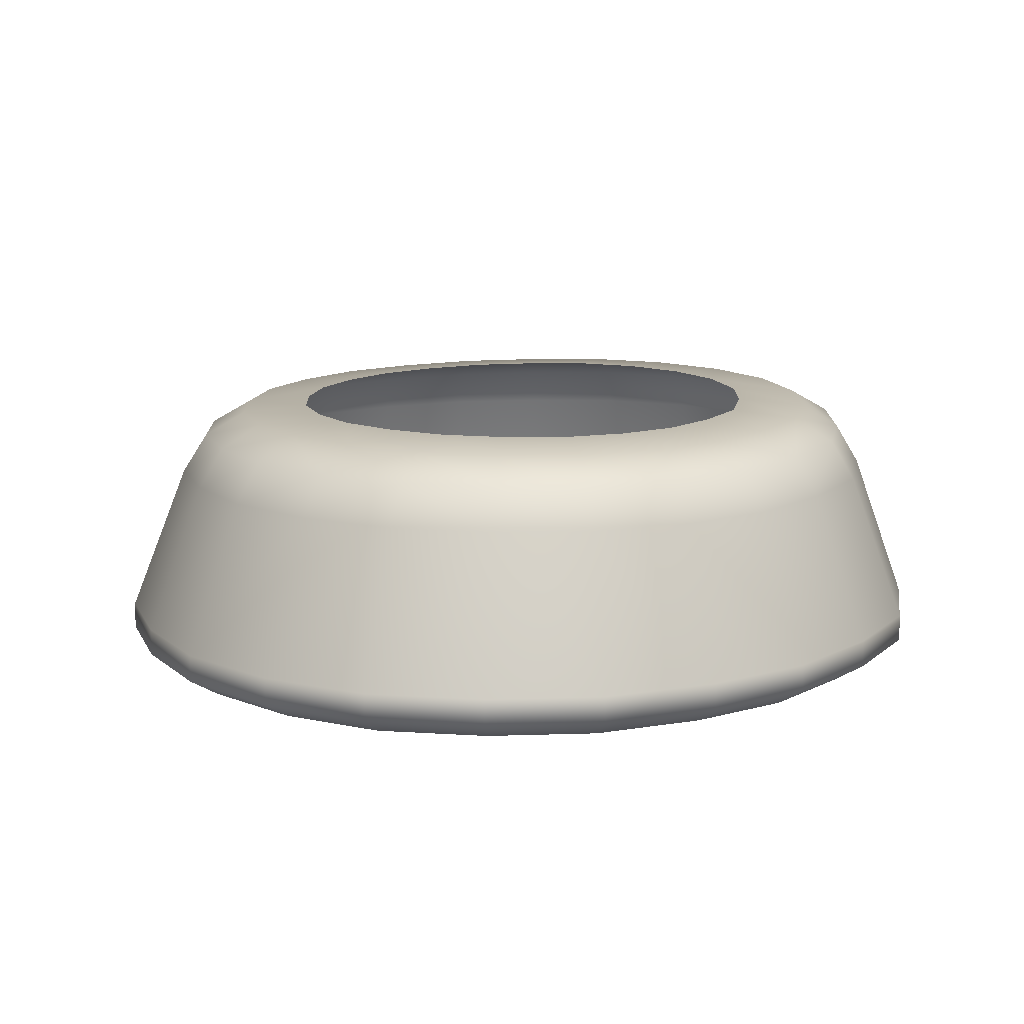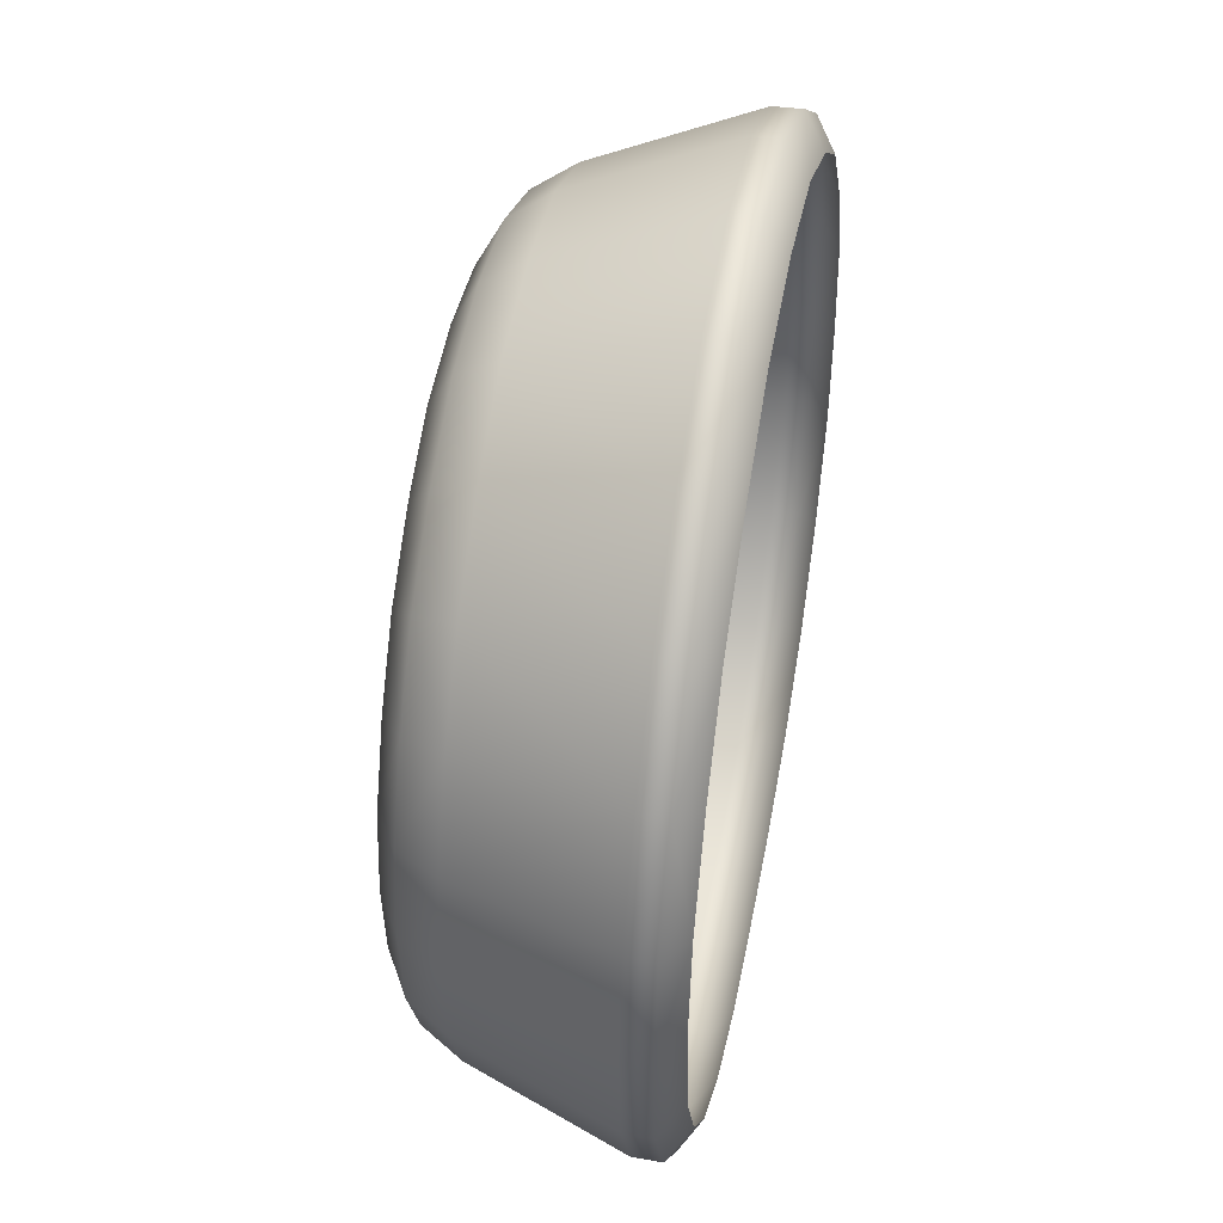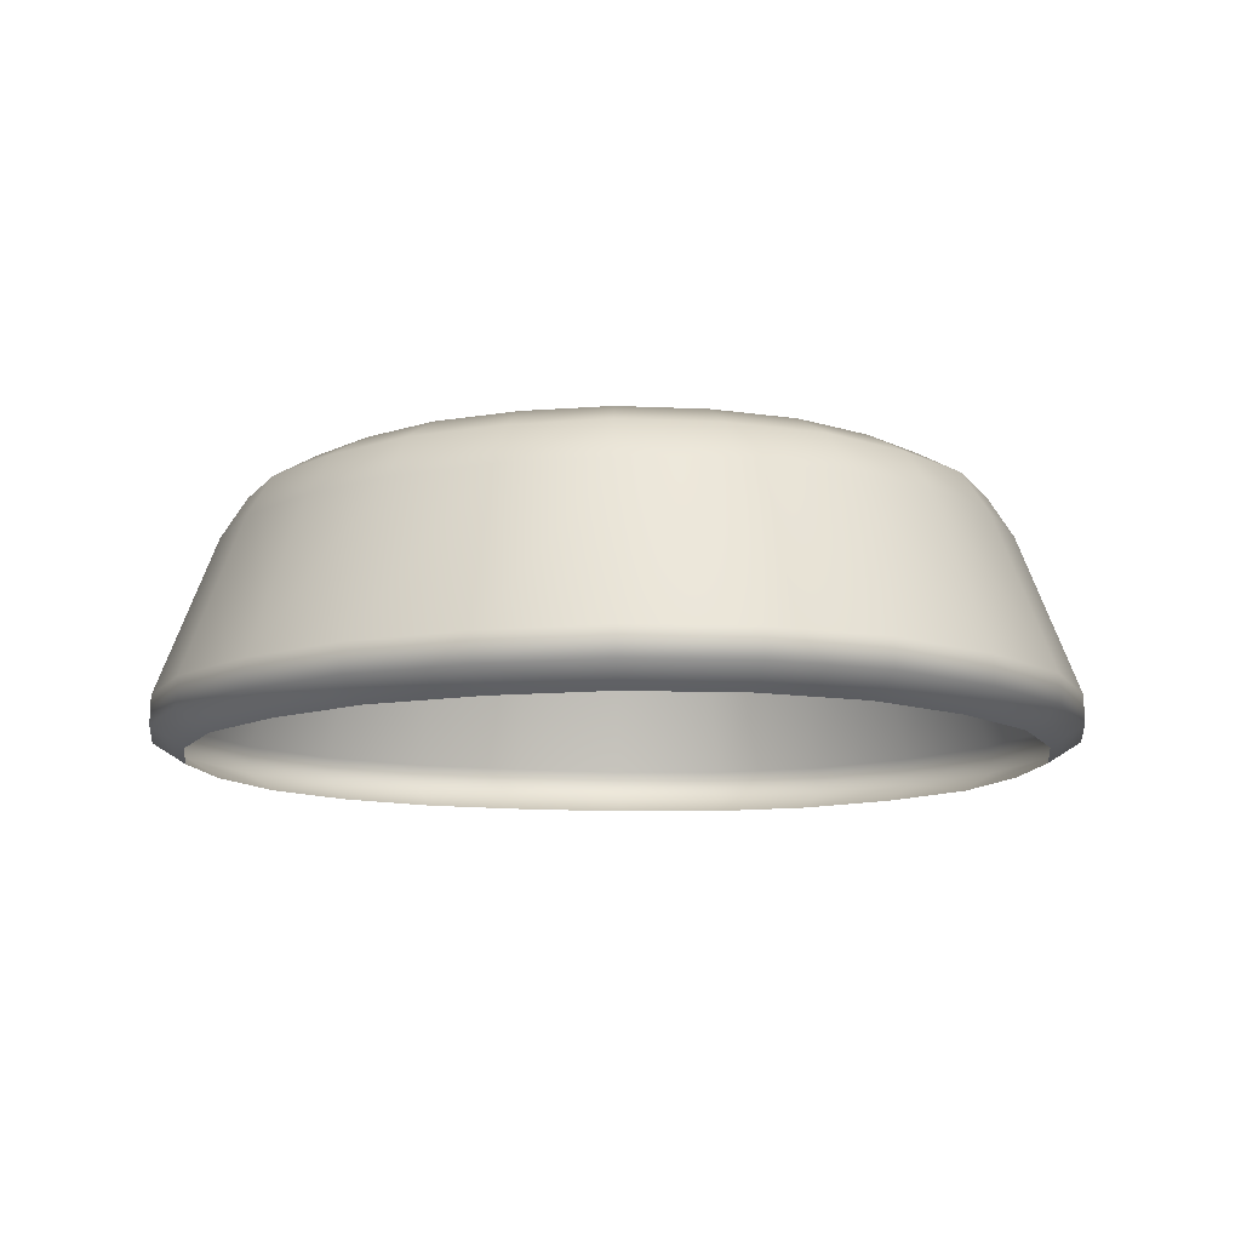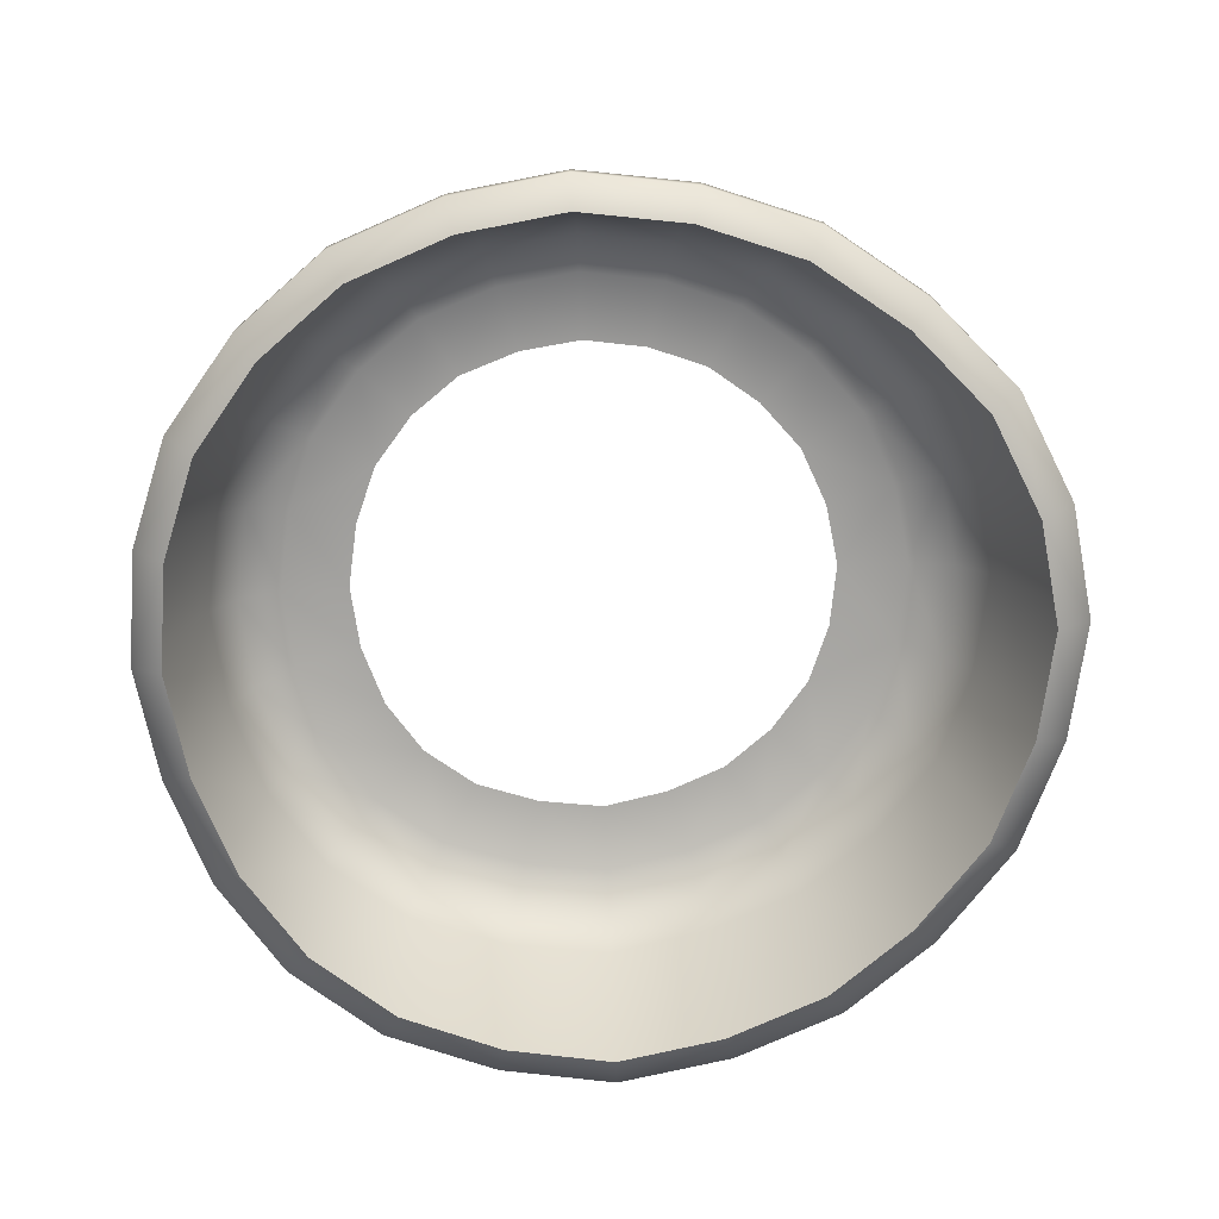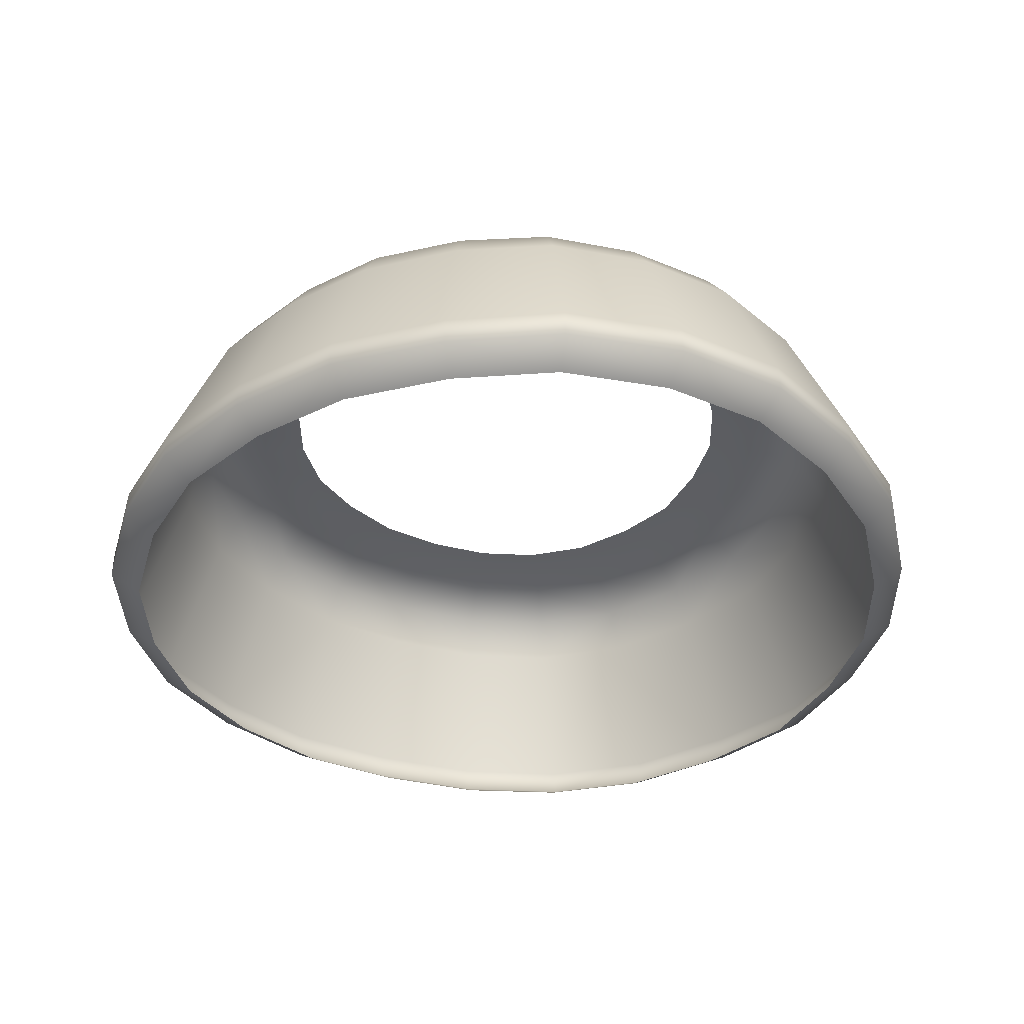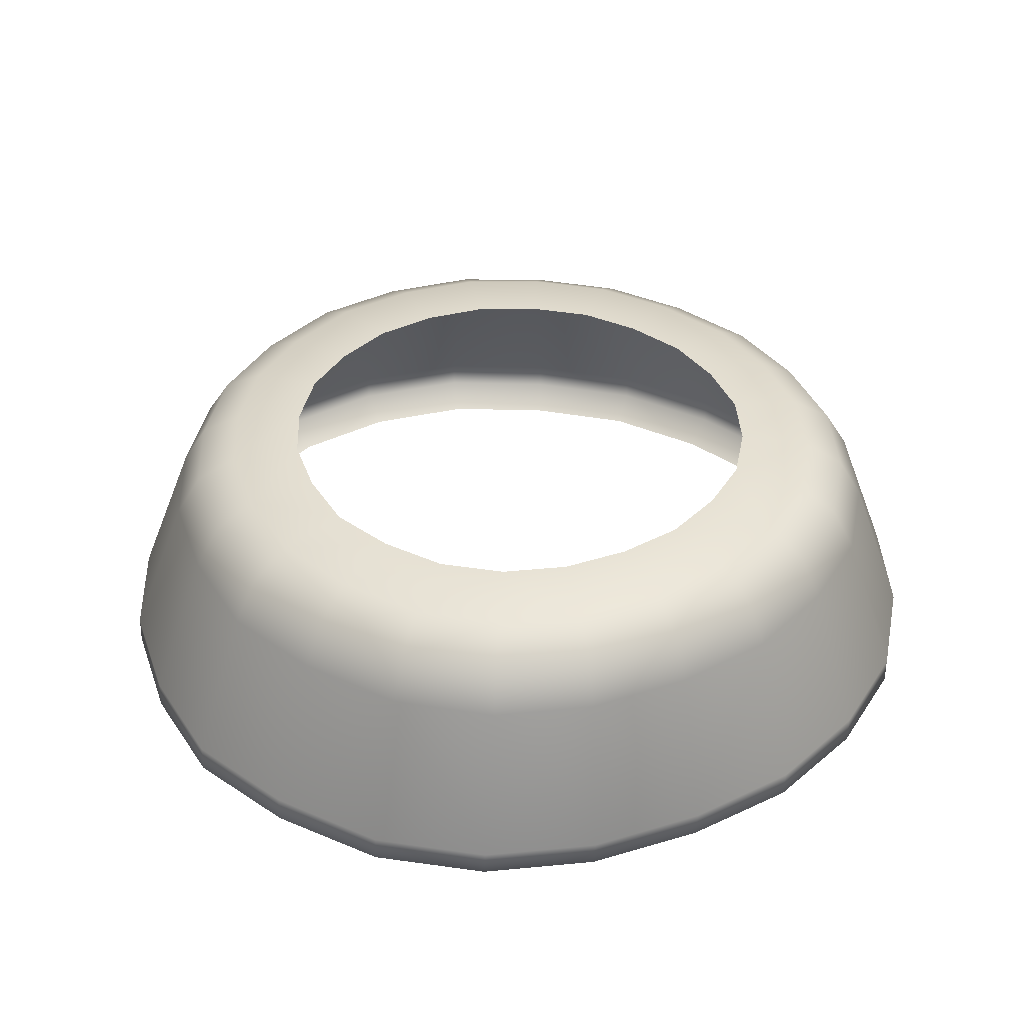
<metadata>
{"format":"obj","ext":"obj","renderer":"f3d","projection":"perspective","resolution":1024,"background":"white","views":[{"elev":12.6,"azim":33.6,"up":"+Y"},{"elev":47.0,"azim":-79.2,"up":"+Z"},{"elev":-10.9,"azim":-14.8,"up":"+Y"},{"elev":-73.3,"azim":-72.3,"up":"+Y"},{"elev":-36.8,"azim":-21.9,"up":"+Y"},{"elev":37.6,"azim":154.6,"up":"+Y"}]}
</metadata>
<code>
g ENV_S09_FTL_Floor_01b_MO
v -28.45 31.57 -8.057
v -29.09 31.57 -0.3899
v -37.22 30.94 -0.3419
v -36.4 30.94 -10.18
v -42.1 28.11 -0.2961
v -25.62 31.63 -14.98
v -41.13 28.1 -11.44
v -45.03 23.4 -0.2324
v -32.77 30.99 -19.06
v -21.06 31.77 -21.15
v -43.95 23.38 -12.16
v -51.92 5.611 -0.02855
v -26.92 31.15 -26.93
v -36.98 28.13 -21.5
v -39.46 23.41 -22.9
v -19.14 31.35 -32.68
v -14.98 31.94 -25.66
v -7.751 32.11 -29.08
v -9.9 31.59 -37.05
v -0.03188 32.19 -30.32
v -21.53 28.48 -36.88
v -30.35 28.28 -30.38
v -0.03999 31.7 -38.66
v 7.699 32.14 -29.84
v -32.35 23.53 -32.36
v -11.14 28.73 -41.78
v 9.858 31.64 -38.12
v 14.9 32 -27.29
v -22.92 23.71 -39.25
v -0.05503 28.86 -43.59
v -11.86 23.95 -44.35
v -0.07399 24.08 -46.18
v 11.1 28.79 -42.98
v 19.07 31.46 -34.93
v 26.87 31.24 -28.79
v 20.97 31.83 -22.52
v 32.56 31.04 -20.08
v 25.42 31.67 -15.77
v 36.52 30.95 -10.41
v 28.52 31.59 -8.248
v 36.79 28.18 -22.55
v 30.33 28.38 -32.43
v 21.48 28.6 -39.39
v 11.8 24.01 -45.53
v 37.12 30.94 0.08483
v 29 31.56 -0.0805
v 28.06 31.56 7.557
v 35.94 30.93 9.888
v 25.11 31.58 14.43
v 41.99 28.11 0.118
v 41.28 28.11 -11.68
v 32.17 30.95 18.71
v 20.56 31.62 20.55
v 40.66 28.11 11.23
v 22.86 23.82 -41.73
v 39.29 23.43 -23.89
v 44.92 23.4 0.1123
v 32.34 23.61 -34.37
v 44.11 23.38 -12.39
v 26.37 31.01 26.6
v 36.42 28.12 21.25
v 18.66 31.07 32.28
v 14.53 31.67 24.96
v 7.411 31.71 28.07
v 29.88 28.19 30.29
v 38.98 23.41 22.75
v 43.5 23.4 12
v 51.87 5.611 0.07301
v 45.11 5.609 -26.39
v 50.77 5.594 -13.76
v 36.94 5.687 -37.83
v 26.04 5.791 -45.86
v 13.41 5.915 -50.18
v -0.1018 5.966 -51.2
v -0.0995 2.66 -50.88
v -13.5 5.861 -49.7
v 13.41 2.617 -49.78
v 26.05 2.516 -45.47
v 36.94 2.437 -37.57
v -26.13 5.7 -44.54
v 24.16 0.1235 -41.94
v 12.43 0.2061 -46.01
v -0.08688 0.2392 -47.11
v 34.24 0.05276 -34.7
v -12.51 0.1679 -45.85
v 45.15 2.379 -26.31
v 41.86 -0.001062 -24.4
v 47.17 -0.01132 -12.76
v -13.5 2.573 -49.52
v -24.23 0.0604 -41.18
v -26.14 2.442 -44.5
v -34.28 0.01563 -34.13
v 50.85 2.368 -13.75
v 51.97 2.38 0.0427
v 48.2 8.011e-07 0.04615
v 46.66 -0.004186 12.74
v -36.96 5.634 -36.84
v -36.97 2.393 -36.85
v -45.16 2.38 -26.06
v -41.87 8.011e-07 -24.16
v -46.87 -0.004927 -12.74
v -45.14 5.611 -26.03
v 50.32 2.376 13.71
v -50.54 2.375 -13.74
v -50.49 5.604 -13.72
v -52.01 2.38 -0.02449
v -48.23 8.011e-07 -0.01511
v 45.07 2.377 26.13
v 41.79 -0.002797 24.27
v 34.27 0.01937 35.16
v 50.22 5.605 13.73
v 44.99 5.609 26.14
v 36.95 2.402 37.88
v 24.17 0.05282 43.17
v 31.99 23.48 32.58
v 36.9 5.645 37.82
v 26.07 2.441 46.53
v 12.45 0.09776 48.79
v 21.15 28.27 36.84
v 22.64 23.56 39.75
v 26.05 5.698 46.42
v 13.42 2.498 52.66
v -0.0175 0.1185 50.31
v 9.52 31.13 36.32
v 13.41 5.766 52.53
v 11.59 23.64 44.87
v 10.8 28.35 41.52
v -0.01812 2.524 54.33
v -0.1512 31.15 37.41
v -0.1172 31.72 28.91
v -7.705 31.69 27.98
v -0.03158 5.795 54.2
v -13.76 2.486 52.08
v -12.76 0.08974 48.28
v -0.1624 28.37 42.8
v -0.1402 23.67 46.28
v -9.887 31.11 36.19
v -26.06 2.43 45.78
v -24.16 0.0456 42.5
v -13.76 5.746 52.01
v -11.98 23.61 44.61
v -18.63 31.04 32.18
v -14.52 31.64 24.9
v -11.21 28.31 41.34
v -26.04 5.676 45.75
v -37.01 2.395 37.12
v -34.33 0.01513 34.46
v -21.1 28.23 36.69
v -22.58 23.52 39.48
v -36.94 5.631 37.1
v -26.34 30.98 26.25
v -20.57 31.6 20.3
v -44.95 2.38 26.03
v -41.69 8.011e-07 24.14
v -46.79 -0.002614 12.4
v -29.83 28.16 29.89
v -31.94 23.44 32.09
v -44.85 5.611 26
v -31.92 30.94 18.49
v -24.95 31.57 14.26
v -28.11 31.56 7.155
v -36.15 28.12 21.03
v -38.71 23.4 22.54
v -35.97 30.93 9.349
v -40.7 28.11 10.67
v -37.22 30.94 -0.3419
v -29.09 31.57 -0.3899
v -42.1 28.11 -0.2961
v -45.03 23.4 -0.2324
v -43.56 23.39 11.48
v -51.92 5.611 -0.02855
v -50.35 5.608 13.35
v -52.01 2.38 -0.02449
v -50.46 2.378 13.36
v -48.23 8.011e-07 -0.01511
g ENV_S09_FTL_Floor_01b_MO_0
f 3 2 1
f 3 1 4
f 4 5 3
f 4 1 6
f 4 7 5
f 7 8 5
f 4 6 9
f 9 7 4
f 9 6 10
f 7 11 8
f 12 8 11
f 9 10 13
f 9 14 7
f 13 14 9
f 7 15 11
f 7 14 15
f 16 13 10
f 16 10 17
f 16 17 18
f 16 18 19
f 19 18 20
f 21 13 16
f 19 21 16
f 13 22 14
f 21 22 13
f 19 20 23
f 23 20 24
f 14 22 25
f 14 25 15
f 19 26 21
f 23 26 19
f 23 24 27
f 27 24 28
f 22 21 29
f 22 29 25
f 23 30 26
f 27 30 23
f 21 26 31
f 21 31 29
f 26 30 32
f 26 32 31
f 27 33 30
f 33 32 30
f 27 28 34
f 34 33 27
f 35 34 28
f 35 28 36
f 37 35 36
f 37 36 38
f 38 39 37
f 38 40 39
f 41 35 37
f 39 41 37
f 42 34 35
f 41 42 35
f 34 43 33
f 42 43 34
f 33 44 32
f 43 44 33
f 40 45 39
f 40 46 45
f 45 46 47
f 45 47 48
f 48 47 49
f 50 39 45
f 48 50 45
f 39 51 41
f 50 51 39
f 48 49 52
f 52 49 53
f 48 54 50
f 52 54 48
f 43 55 44
f 42 55 43
f 42 41 56
f 56 41 51
f 51 50 57
f 54 57 50
f 42 58 55
f 42 56 58
f 56 51 59
f 51 57 59
f 52 53 60
f 52 61 54
f 60 61 52
f 62 60 53
f 62 53 63
f 62 63 64
f 60 65 61
f 62 65 60
f 54 61 66
f 65 66 61
f 54 67 57
f 54 66 67
f 59 57 68
f 68 57 67
f 69 56 59
f 59 68 70
f 69 59 70
f 71 56 69
f 71 58 56
f 72 58 71
f 72 55 58
f 73 55 72
f 73 44 55
f 74 44 73
f 75 74 73
f 74 32 44
f 31 32 74
f 31 74 76
f 75 76 74
f 76 29 31
f 77 73 72
f 75 73 77
f 78 72 71
f 77 72 78
f 79 71 69
f 78 71 79
f 76 80 29
f 25 29 80
f 81 77 78
f 81 78 79
f 81 82 77
f 82 75 77
f 82 83 75
f 81 79 84
f 85 75 83
f 79 69 86
f 84 79 86
f 84 86 87
f 70 86 69
f 86 88 87
f 85 89 75
f 75 89 76
f 90 89 85
f 89 80 76
f 90 91 89
f 89 91 80
f 92 91 90
f 70 93 86
f 86 93 88
f 70 94 93
f 94 88 93
f 94 95 88
f 70 68 94
f 96 95 94
f 91 97 80
f 25 80 97
f 97 15 25
f 92 98 91
f 91 98 97
f 92 99 98
f 99 97 98
f 92 100 99
f 101 99 100
f 97 102 15
f 99 102 97
f 11 15 102
f 96 94 103
f 103 94 68
f 101 104 99
f 104 102 99
f 11 102 105
f 104 105 102
f 12 11 105
f 104 12 105
f 104 106 12
f 101 106 104
f 101 107 106
f 96 103 108
f 96 108 109
f 110 109 108
f 103 68 111
f 108 103 111
f 68 67 111
f 67 112 111
f 108 111 112
f 67 66 112
f 110 108 113
f 113 108 112
f 114 110 113
f 112 66 115
f 65 115 66
f 113 112 116
f 112 115 116
f 114 113 117
f 118 114 117
f 119 115 65
f 62 119 65
f 116 115 120
f 119 120 115
f 113 116 121
f 113 121 117
f 116 120 121
f 118 117 122
f 123 118 122
f 124 119 62
f 62 64 124
f 117 121 125
f 117 125 122
f 121 120 126
f 121 126 125
f 127 120 119
f 124 127 119
f 127 126 120
f 123 122 128
f 128 122 125
f 129 124 64
f 129 64 130
f 129 130 131
f 126 132 125
f 128 125 132
f 123 128 133
f 133 128 132
f 123 133 134
f 135 127 124
f 135 124 129
f 127 136 126
f 126 136 132
f 127 135 136
f 129 131 137
f 137 135 129
f 134 133 138
f 134 138 139
f 133 132 140
f 140 132 136
f 138 133 140
f 135 141 136
f 140 136 141
f 142 137 131
f 142 131 143
f 137 144 135
f 135 144 141
f 141 145 140
f 138 140 145
f 139 138 146
f 139 146 147
f 148 144 137
f 148 137 142
f 144 149 141
f 141 149 145
f 144 148 149
f 138 145 150
f 150 145 149
f 138 150 146
f 151 142 143
f 151 143 152
f 147 146 153
f 147 153 154
f 155 154 153
f 156 148 142
f 156 142 151
f 148 157 149
f 150 149 157
f 148 156 157
f 146 150 158
f 157 158 150
f 146 158 153
f 159 151 152
f 159 152 160
f 159 160 161
f 162 156 151
f 162 151 159
f 156 163 157
f 157 163 158
f 156 162 163
f 159 161 164
f 164 162 159
f 165 163 162
f 164 165 162
f 166 164 161
f 166 161 167
f 168 164 166
f 168 165 164
f 165 168 169
f 165 170 163
f 165 169 170
f 158 163 170
f 170 169 171
f 158 170 172
f 170 171 172
f 153 158 172
f 173 172 171
f 153 172 174
f 173 174 172
f 155 153 174
f 155 174 173
f 155 173 175

</code>
